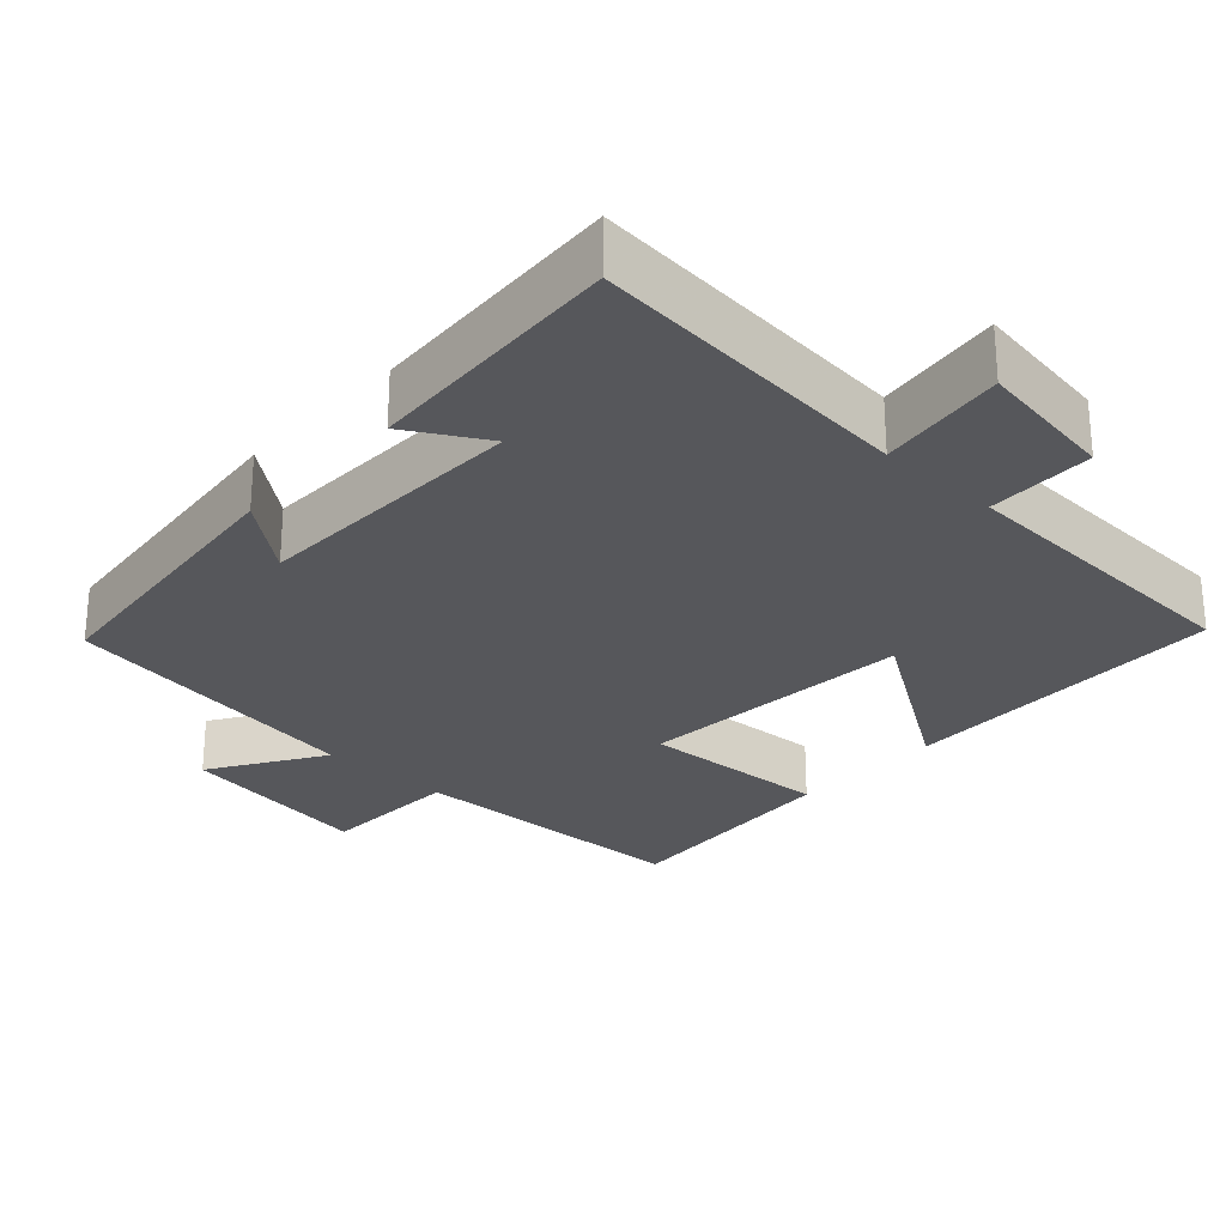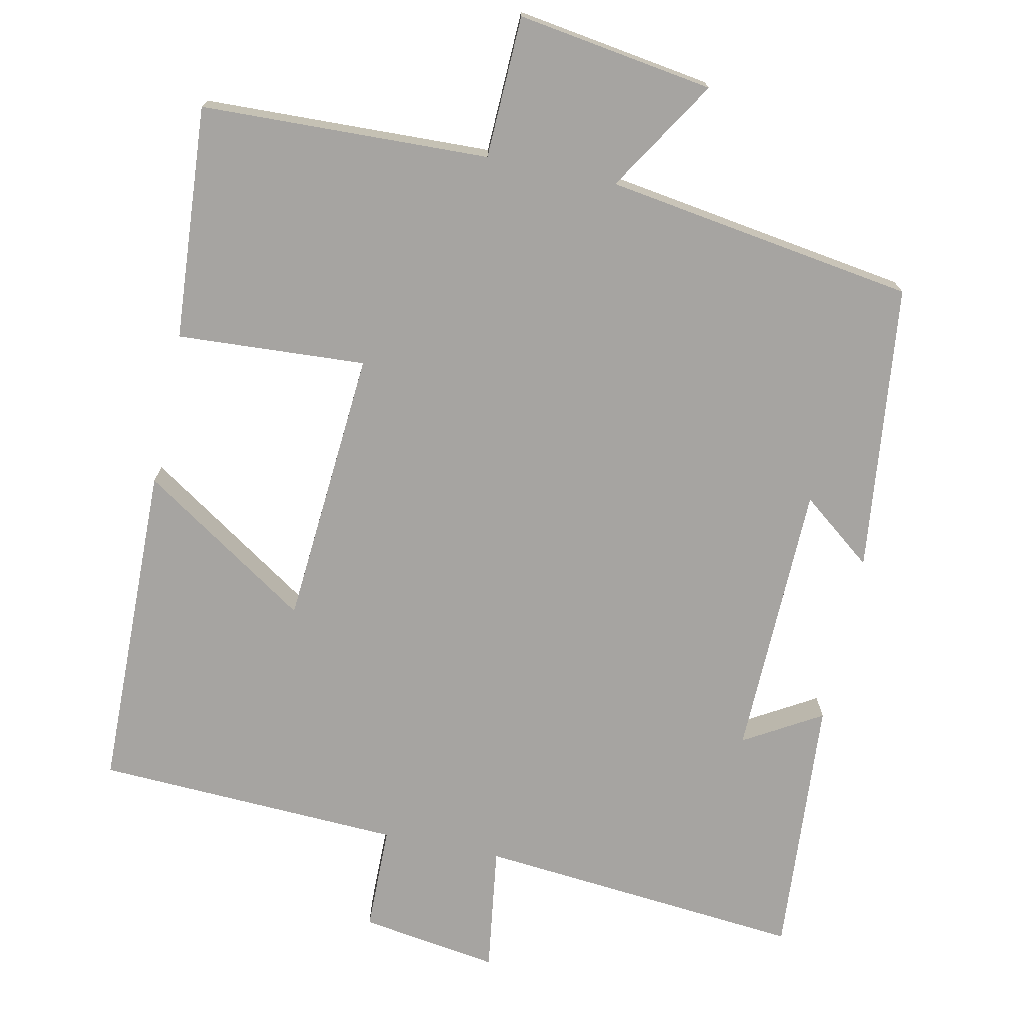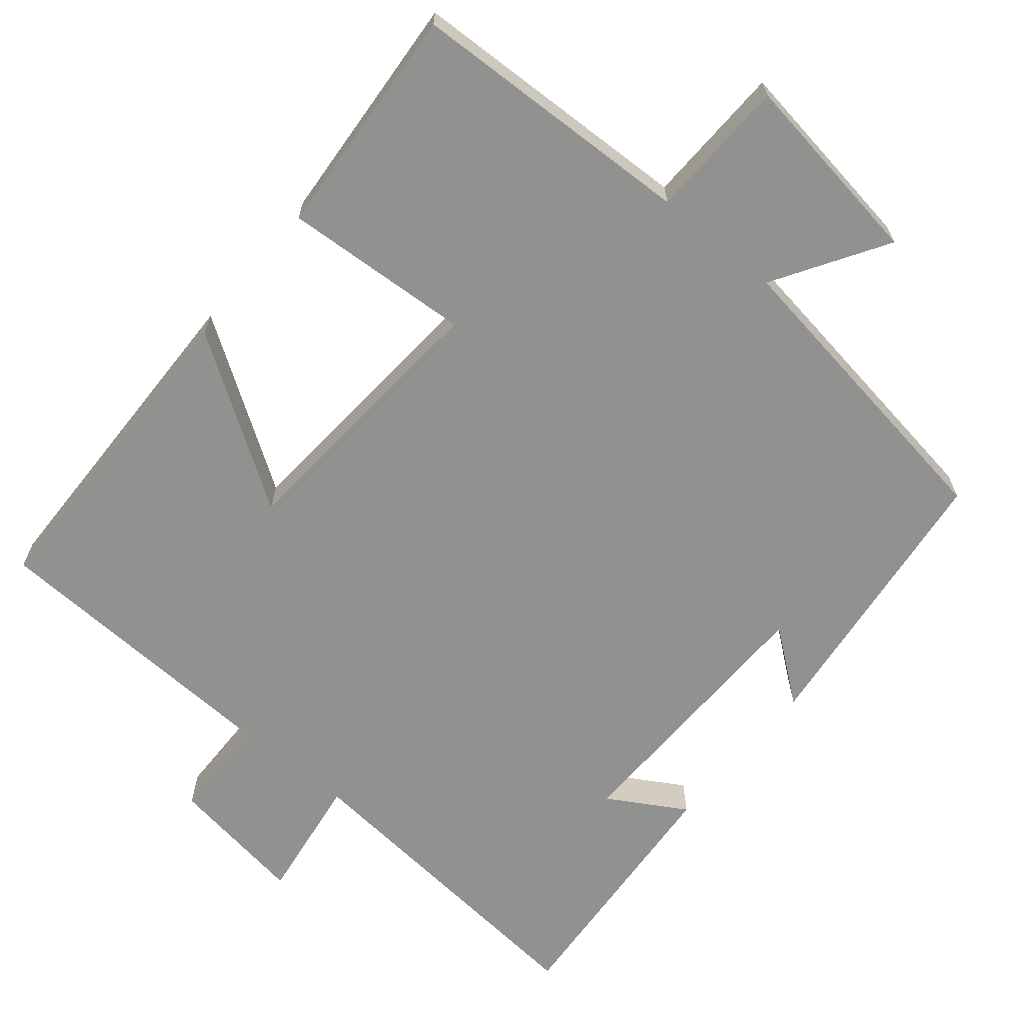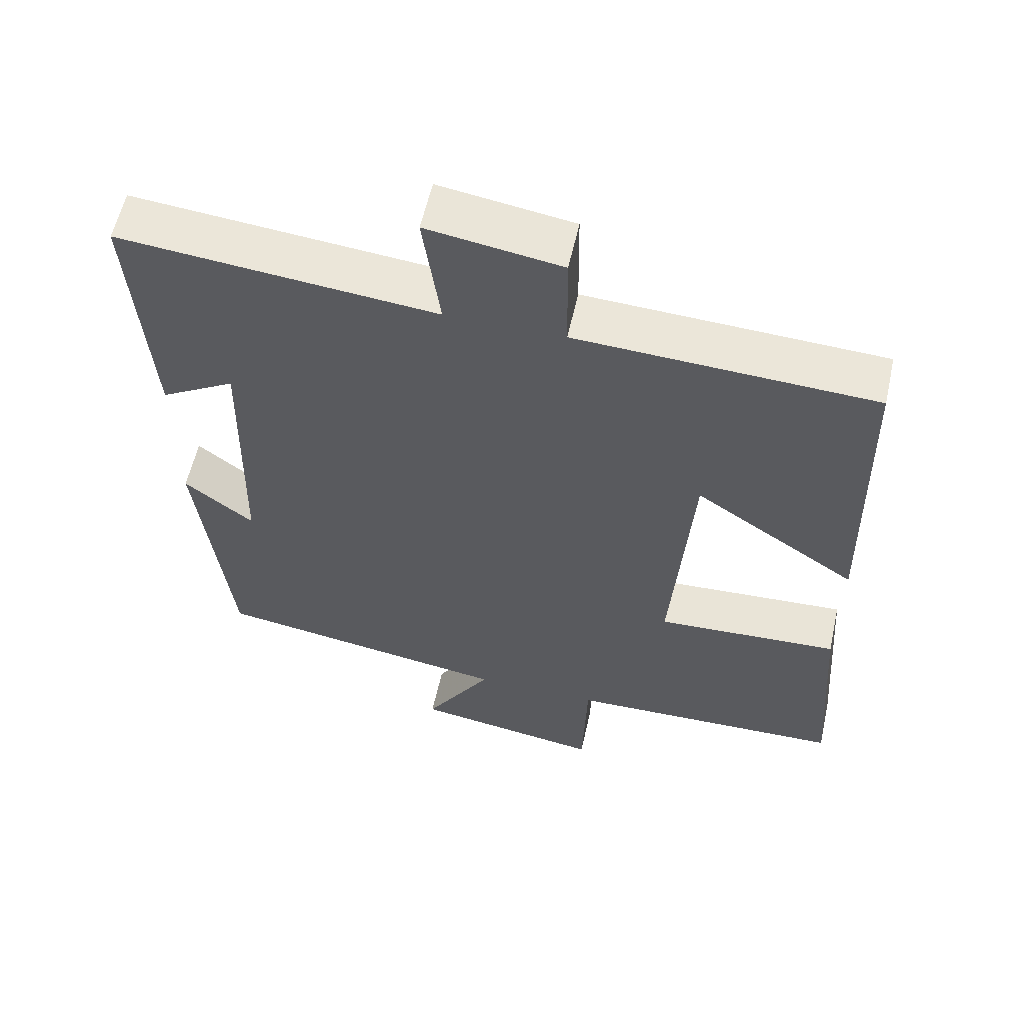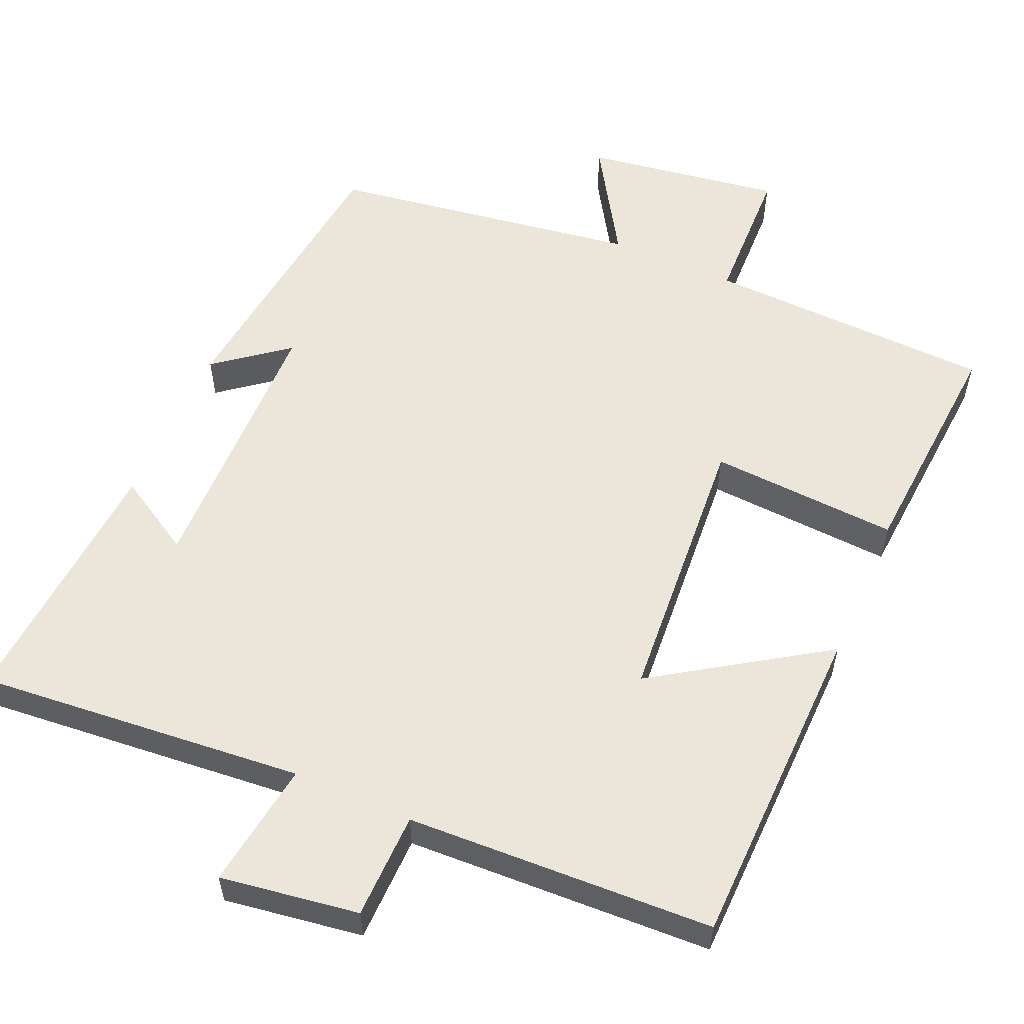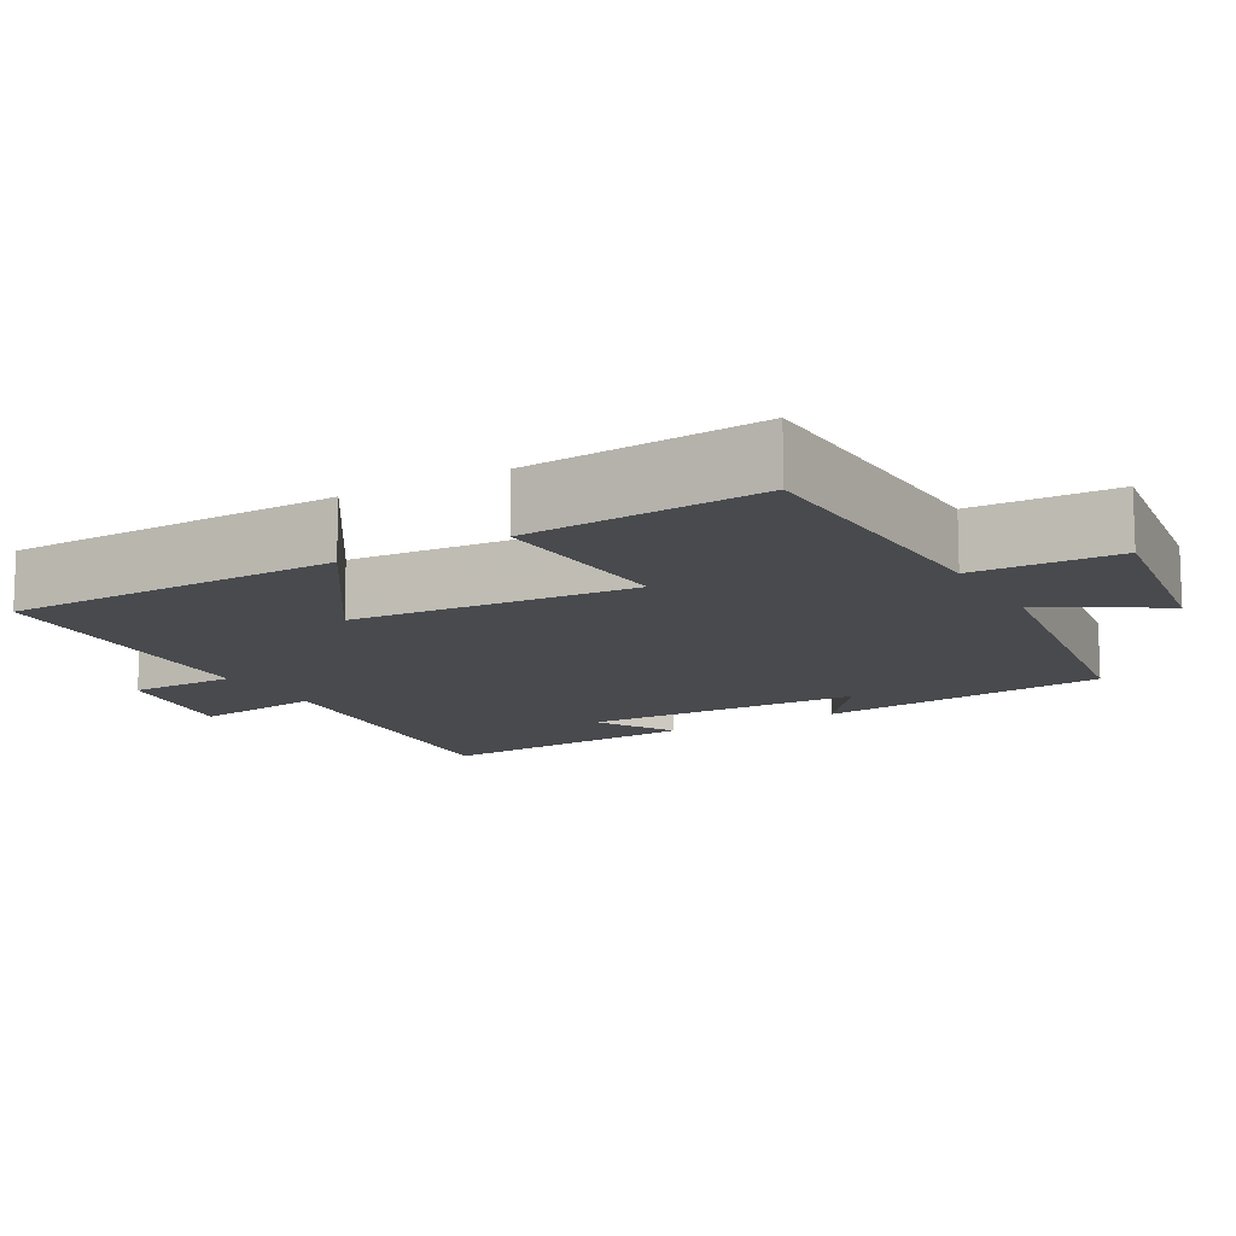
<metadata>
{"format":"obj","ext":"obj","renderer":"f3d","projection":"perspective","resolution":1024,"background":"white","views":[{"elev":-27.1,"azim":-42.9,"up":"+Y"},{"elev":-73.5,"azim":168.1,"up":"+Y"},{"elev":-65.9,"azim":140.5,"up":"+Y"},{"elev":58.4,"azim":12.6,"up":"+Z"},{"elev":56.4,"azim":23.7,"up":"+Y"},{"elev":-12.9,"azim":119.7,"up":"+Y"}]}
</metadata>
<code>
v 0.523 0.07 -0.487
v 0.136 0.07 -0.5
v 0.13 0.07 -0.691
v -0.134 0.07 -0.651
v -0.04 0.07 -0.5
v -0.456 0.07 -0.437
v -0.5 0.07 -0.049
v -0.404 0.07 -0.124
v -0.396 0.07 0.248
v -0.5 0.07 0.187
v -0.525 0.07 0.54
v -0.085 0.07 0.5
v -0.109 0.07 0.671
v 0.077 0.07 0.643
v 0.079 0.07 0.5
v 0.491 0.07 0.482
v 0.5 0.07 0.038
v 0.274 0.07 0.187
v 0.246 0.07 -0.187
v 0.5 0.07 -0.172
v 0.523 0 -0.487
v 0.136 0 -0.5
v 0.13 0 -0.691
v -0.134 0 -0.651
v -0.04 0 -0.5
v -0.456 0 -0.437
v -0.5 0 -0.049
v -0.404 0 -0.124
v -0.396 0 0.248
v -0.5 0 0.187
v -0.525 0 0.54
v -0.085 0 0.5
v -0.109 0 0.671
v 0.077 0 0.643
v 0.079 0 0.5
v 0.491 0 0.482
v 0.5 0 0.038
v 0.274 0 0.187
v 0.246 0 -0.187
v 0.5 0 -0.172
f 19 20 1 2
f 18 19 2
f 15 16 17 18
f 15 18 2
f 12 13 14 15
f 12 15 2 3
f 9 10 11 12
f 8 9 12
f 5 6 7 8
f 5 8 12
f 3 4 5
f 3 5 12
f 22 21 40 39
f 22 39 38
f 38 37 36 35
f 22 38 35
f 35 34 33 32
f 23 22 35 32
f 32 31 30 29
f 32 29 28
f 28 27 26 25
f 32 28 25
f 25 24 23
f 32 25 23
f 1 21 22 2
f 2 22 23 3
f 3 23 24 4
f 4 24 25 5
f 5 25 26 6
f 6 26 27 7
f 7 27 28 8
f 8 28 29 9
f 9 29 30 10
f 10 30 31 11
f 11 31 32 12
f 12 32 33 13
f 13 33 34 14
f 14 34 35 15
f 15 35 36 16
f 16 36 37 17
f 17 37 38 18
f 18 38 39 19
f 19 39 40 20
f 20 40 21 1

</code>
